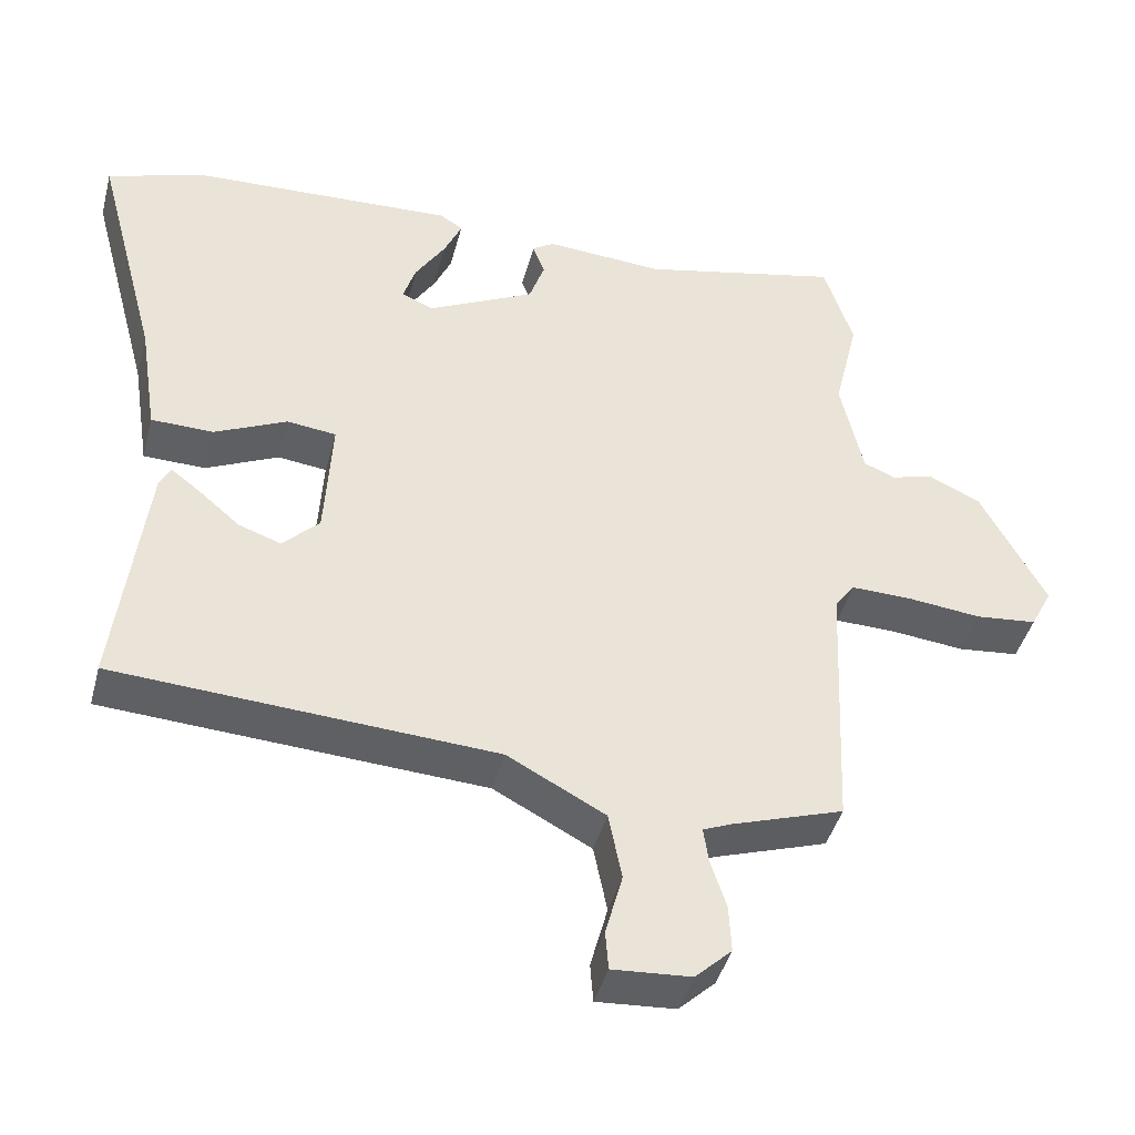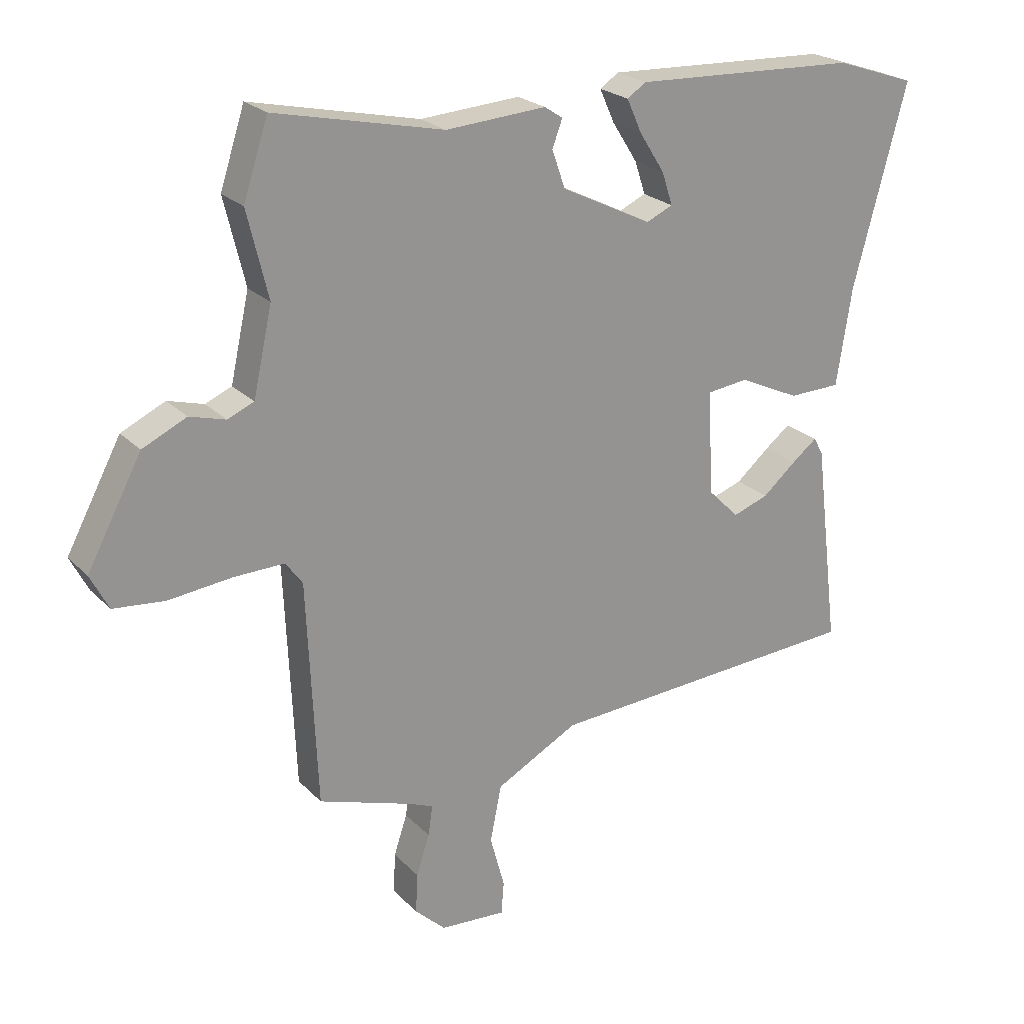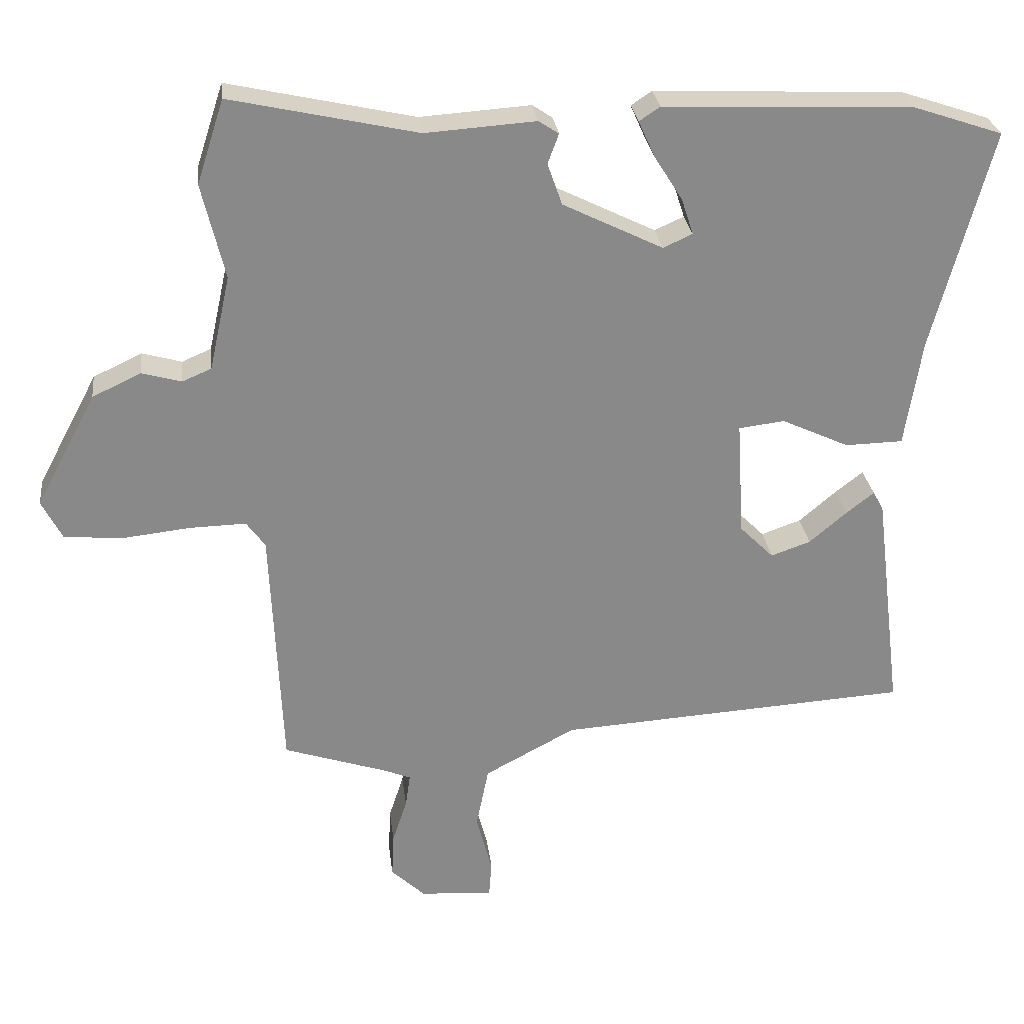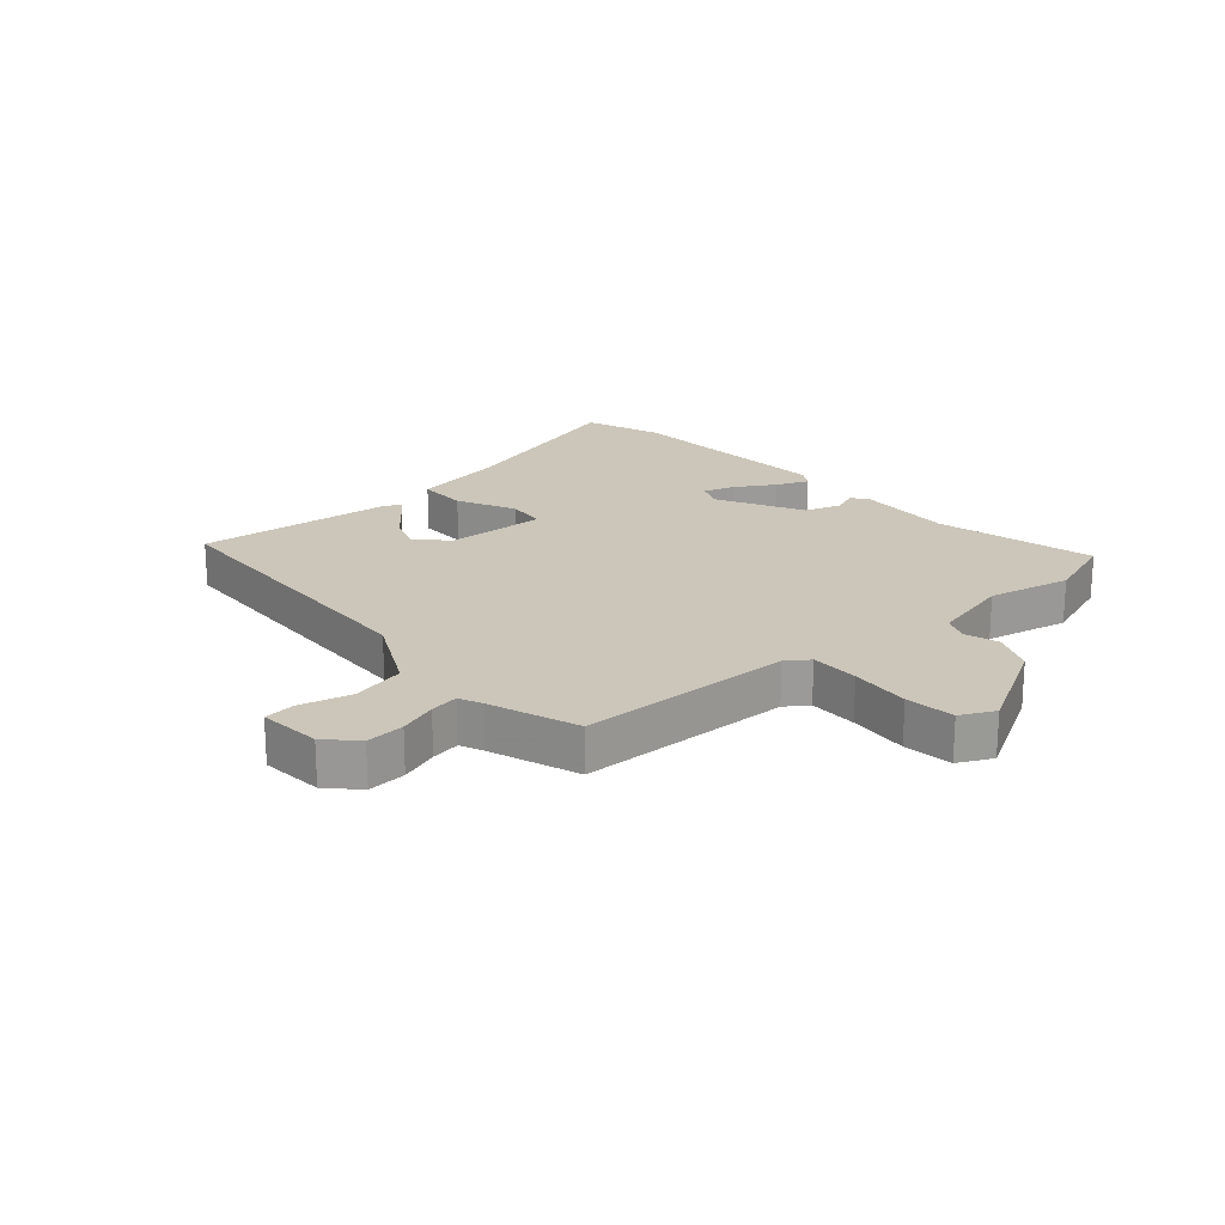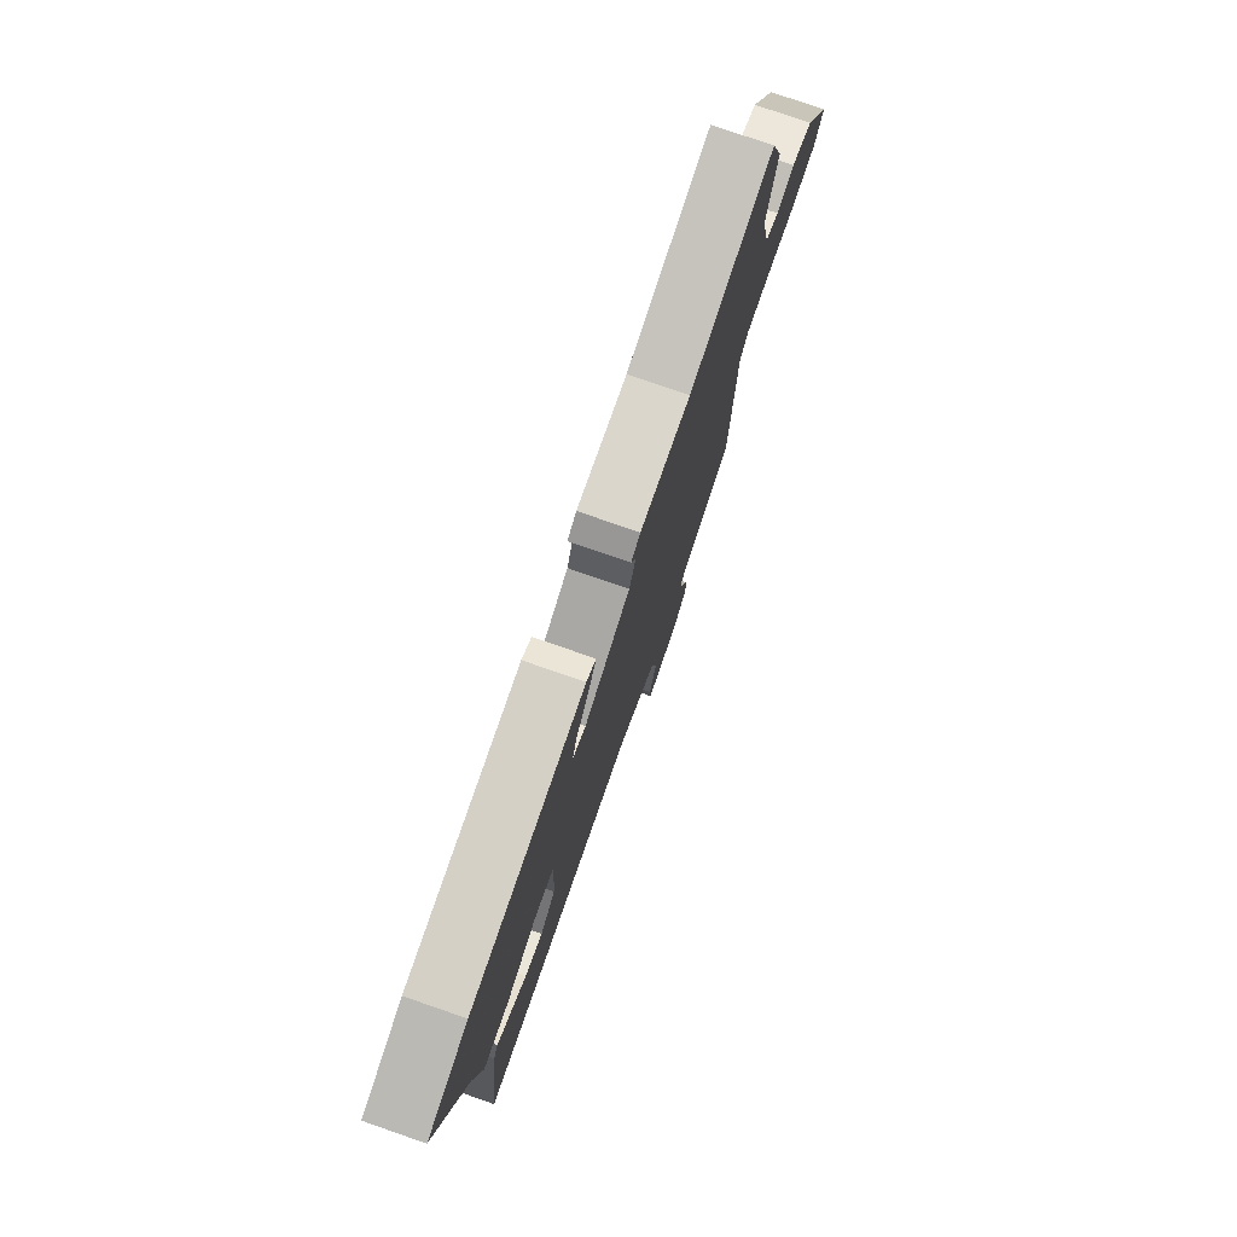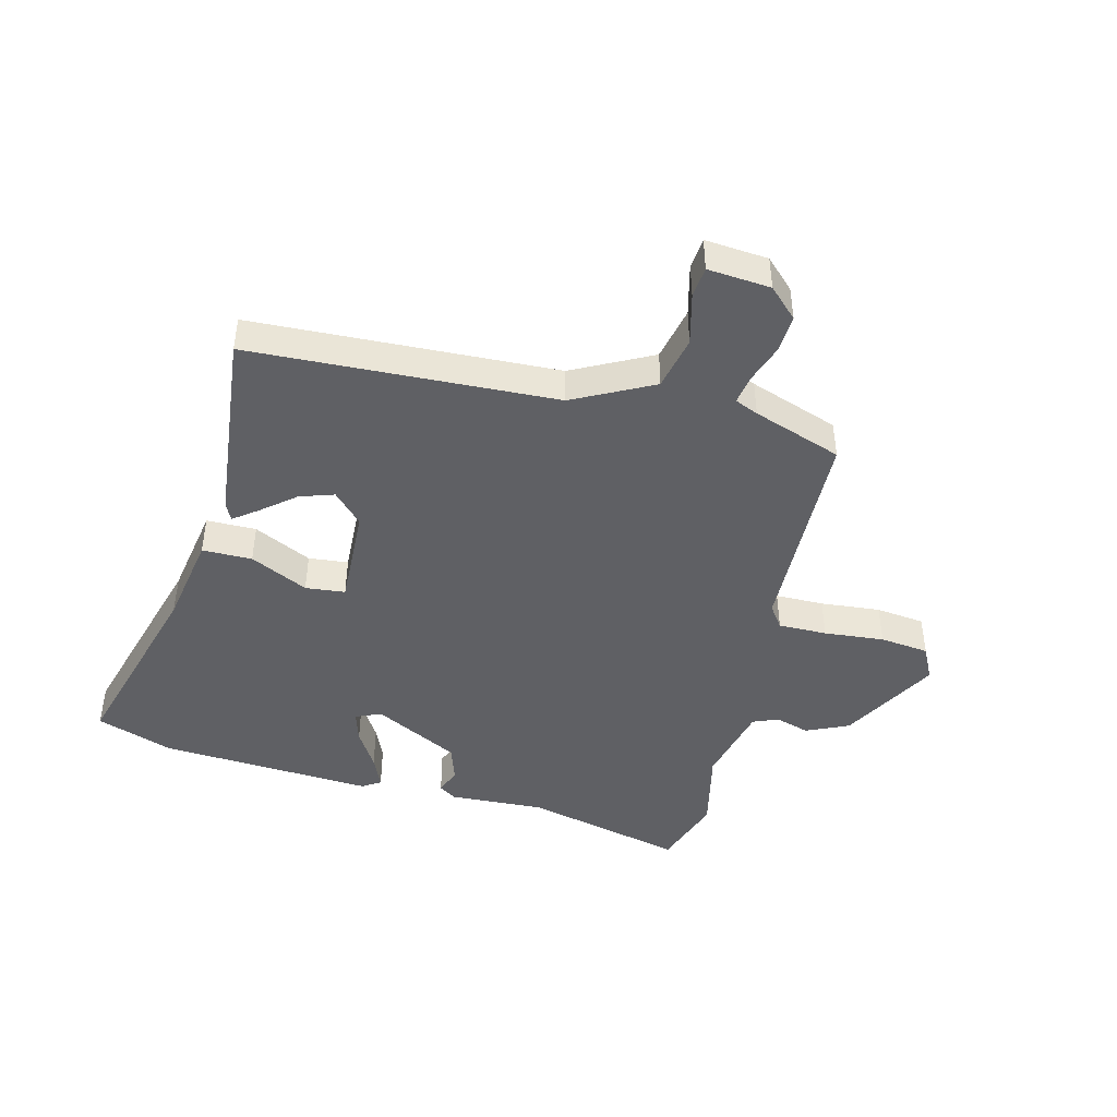
<metadata>
{"format":"obj","ext":"obj","renderer":"f3d","projection":"perspective","resolution":1024,"background":"white","views":[{"elev":-42.8,"azim":165.5,"up":"+Z"},{"elev":23.1,"azim":-31.7,"up":"+Z"},{"elev":27.3,"azim":-6.8,"up":"+Z"},{"elev":21.0,"azim":-132.4,"up":"+Y"},{"elev":77.9,"azim":109.1,"up":"+Z"},{"elev":-44.9,"azim":164.8,"up":"+Y"}]}
</metadata>
<code>
v -0.52 0.07 0.438
v -0.481 0.07 0.558
v -0.213 0.07 0.499
v -0.054 0.07 0.51
v -0.025 0.07 0.491
v -0.041 0.07 0.448
v -0.02 0.07 0.388
v 0.124 0.07 0.317
v 0.166 0.07 0.336
v 0.149 0.07 0.388
v 0.109 0.07 0.451
v 0.085 0.07 0.504
v 0.115 0.07 0.524
v 0.473 0.07 0.509
v 0.601 0.07 0.466
v 0.516 0.07 0.148
v 0.492 0.07 -0.006
v 0.409 0.07 -0.008
v 0.312 0.07 0.037
v 0.246 0.07 0.029
v 0.256 0.07 -0.138
v 0.305 0.07 -0.187
v 0.362 0.07 -0.167
v 0.416 0.07 -0.121
v 0.456 0.07 -0.09
v 0.471 0.07 -0.117
v 0.511 0.07 -0.443
v 0.003 0.07 -0.475
v -0.128 0.07 -0.545
v -0.146 0.07 -0.635
v -0.123 0.07 -0.72
v -0.127 0.07 -0.772
v -0.232 0.07 -0.765
v -0.281 0.07 -0.719
v -0.278 0.07 -0.655
v -0.257 0.07 -0.591
v -0.25 0.07 -0.543
v -0.289 0.07 -0.527
v -0.438 0.07 -0.478
v -0.454 0.07 -0.121
v -0.481 0.07 -0.084
v -0.562 0.07 -0.086
v -0.662 0.07 -0.097
v -0.744 0.07 -0.089
v -0.773 0.07 -0.033
v -0.686 0.07 0.13
v -0.616 0.07 0.163
v -0.559 0.07 0.147
v -0.517 0.07 0.165
v -0.487 0.07 0.301
v -0.52 0 0.438
v -0.481 0 0.558
v -0.213 0 0.499
v -0.054 0 0.51
v -0.025 0 0.491
v -0.041 0 0.448
v -0.02 0 0.388
v 0.124 0 0.317
v 0.166 0 0.336
v 0.149 0 0.388
v 0.109 0 0.451
v 0.085 0 0.504
v 0.115 0 0.524
v 0.473 0 0.509
v 0.601 0 0.466
v 0.516 0 0.148
v 0.492 0 -0.006
v 0.409 0 -0.008
v 0.312 0 0.037
v 0.246 0 0.029
v 0.256 0 -0.138
v 0.305 0 -0.187
v 0.362 0 -0.167
v 0.416 0 -0.121
v 0.456 0 -0.09
v 0.471 0 -0.117
v 0.511 0 -0.443
v 0.003 0 -0.475
v -0.128 0 -0.545
v -0.146 0 -0.635
v -0.123 0 -0.72
v -0.127 0 -0.772
v -0.232 0 -0.765
v -0.281 0 -0.719
v -0.278 0 -0.655
v -0.257 0 -0.591
v -0.25 0 -0.543
v -0.289 0 -0.527
v -0.438 0 -0.478
v -0.454 0 -0.121
v -0.481 0 -0.084
v -0.562 0 -0.086
v -0.662 0 -0.097
v -0.744 0 -0.089
v -0.773 0 -0.033
v -0.686 0 0.13
v -0.616 0 0.163
v -0.559 0 0.147
v -0.517 0 0.165
v -0.487 0 0.301
f 45 46 47 48
f 45 48 49
f 42 43 44 45
f 41 42 45 49
f 40 41 49 50
f 38 39 40
f 37 38 40 50
f 33 34 35 36
f 33 36 37
f 30 31 32 33
f 29 30 33 37
f 28 29 37 50
f 23 24 25 26
f 23 26 27 28
f 16 17 18 19
f 16 19 20
f 15 16 20
f 14 15 20
f 10 11 12 13
f 9 10 13 14
f 3 4 5 6
f 3 6 7
f 2 3 7
f 1 2 7 8
f 28 50 1 8
f 22 23 28
f 21 22 28
f 20 21 28 8
f 9 14 20
f 8 9 20
f 98 97 96 95
f 99 98 95
f 95 94 93 92
f 99 95 92 91
f 100 99 91 90
f 90 89 88
f 100 90 88 87
f 86 85 84 83
f 87 86 83
f 83 82 81 80
f 87 83 80 79
f 100 87 79 78
f 76 75 74 73
f 78 77 76 73
f 69 68 67 66
f 70 69 66
f 70 66 65
f 70 65 64
f 63 62 61 60
f 64 63 60 59
f 56 55 54 53
f 57 56 53
f 57 53 52
f 58 57 52 51
f 58 51 100 78
f 78 73 72
f 78 72 71
f 58 78 71 70
f 70 64 59
f 70 59 58
f 1 51 52 2
f 2 52 53 3
f 3 53 54 4
f 4 54 55 5
f 5 55 56 6
f 6 56 57 7
f 7 57 58 8
f 8 58 59 9
f 9 59 60 10
f 10 60 61 11
f 11 61 62 12
f 12 62 63 13
f 13 63 64 14
f 14 64 65 15
f 15 65 66 16
f 16 66 67 17
f 17 67 68 18
f 18 68 69 19
f 19 69 70 20
f 20 70 71 21
f 21 71 72 22
f 22 72 73 23
f 23 73 74 24
f 24 74 75 25
f 25 75 76 26
f 26 76 77 27
f 27 77 78 28
f 28 78 79 29
f 29 79 80 30
f 30 80 81 31
f 31 81 82 32
f 32 82 83 33
f 33 83 84 34
f 34 84 85 35
f 35 85 86 36
f 36 86 87 37
f 37 87 88 38
f 38 88 89 39
f 39 89 90 40
f 40 90 91 41
f 41 91 92 42
f 42 92 93 43
f 43 93 94 44
f 44 94 95 45
f 45 95 96 46
f 46 96 97 47
f 47 97 98 48
f 48 98 99 49
f 49 99 100 50
f 50 100 51 1

</code>
